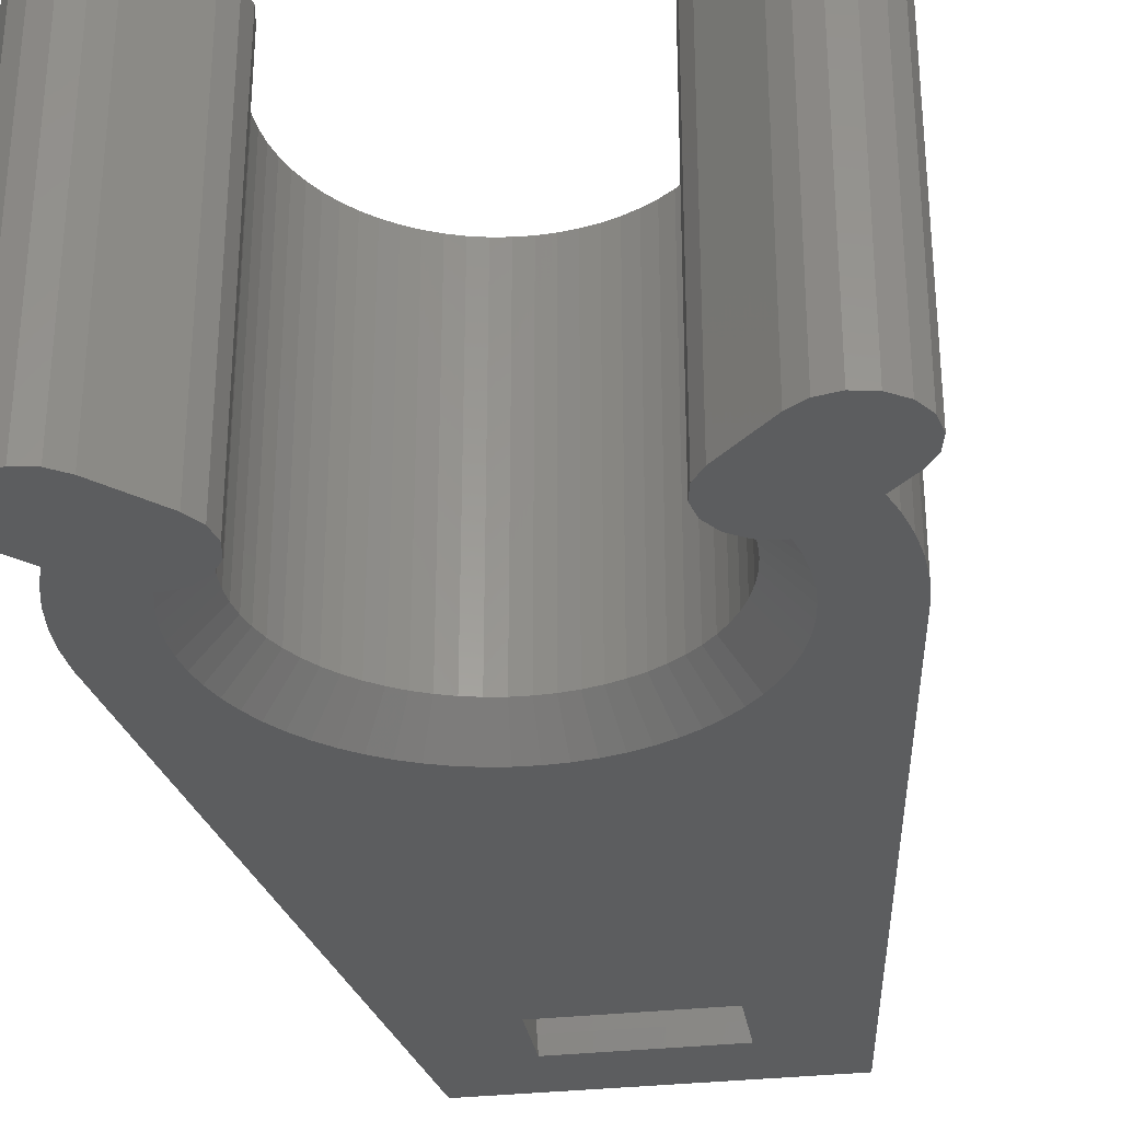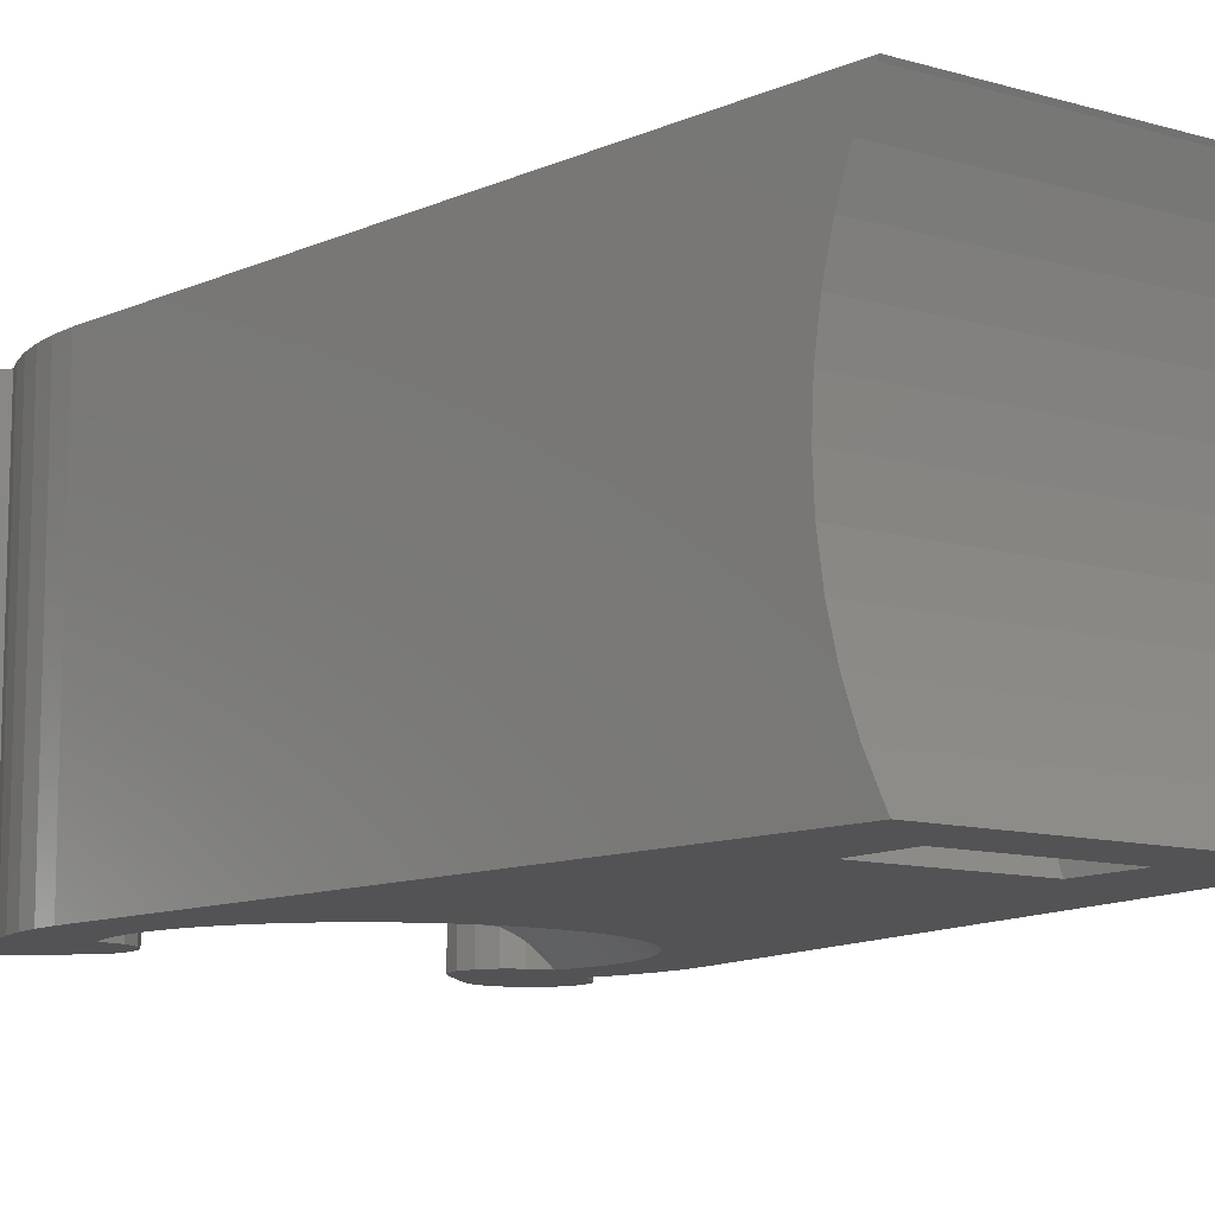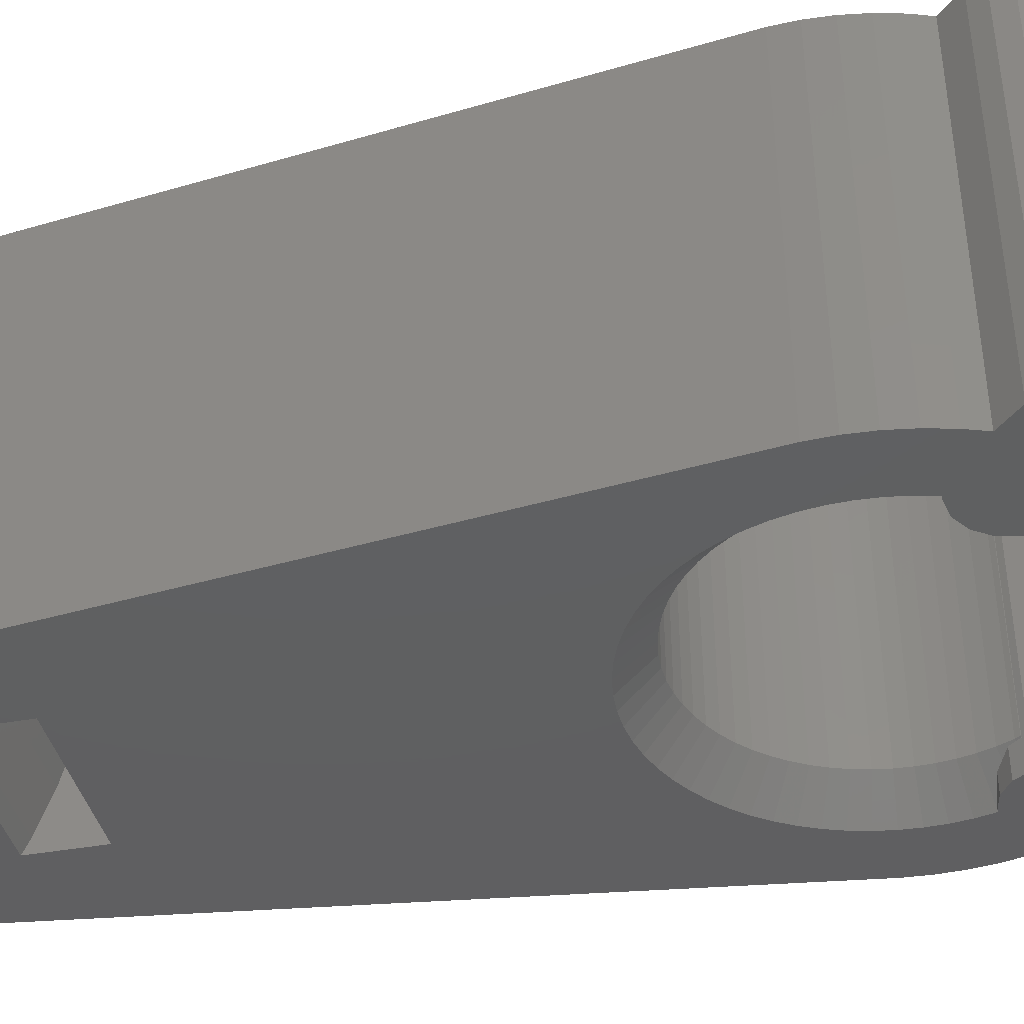
<metadata>
{"format":"stl","ext":"stl","renderer":"f3d","projection":"perspective","resolution":1024,"background":"white","views":[{"elev":-31.0,"azim":-170.7,"up":"+Z"},{"elev":-10.8,"azim":-35.6,"up":"+Z"},{"elev":-39.8,"azim":102.7,"up":"+Z"}]}
</metadata>
<code>
# stl→obj: 336 verts, 672 faces
v -8.343 4.04 12
v -8.457 4.614 12
v -8.343 4.04 0
v -8.457 4.614 0
v -8.343 5.188 0
v -8.017 5.675 0
v -7.531 6 0
v -6.957 6.114 0
v -6.383 6 0
v -5.896 5.675 0
v -4.482 4.261 0
v -4.157 3.774 0
v -4.043 3.2 0
v -4.157 2.626 0
v -4.482 2.139 0
v -4.969 1.814 0
v -5.543 1.7 0
v -5.643 1.72 0
v -5.646 1.713 0
v -5.728 1.384 0
v -5.787 1.151 0
v -2.5 -18.14 0
v -5.203 -2.781 0
v 2.5 -18.14 0
v -7.348 2.884 0
v -5.872 0.5783 0
v -5.888 0.2401 0
v -5.836 0.8161 0
v -5.306 -2.564 0
v -5.047 -22.54 0
v -5.451 -2.258 0
v -5.029 -3.072 0
v -4.906 -3.278 0
v 5.047 -22.54 0
v -4.704 -3.55 0
v -4.561 -3.743 0
v -4.333 -3.994 0
v -4.172 -4.172 0
v -3.921 -4.399 0
v -3.743 -4.561 0
v -3.471 -4.762 0
v -3.278 -4.906 0
v -2.987 -5.08 0
v -2.781 -5.203 0
v -2.475 -5.348 0
v -2.258 -5.451 0
v -1.939 -5.565 0
v -1.713 -5.646 0
v -1.384 -5.728 0
v -1.151 -5.787 0
v -0.8161 -5.836 0
v -0.5783 -5.872 0
v -0.2401 -5.888 0
v 0 -5.9 0
v 0.3382 -5.883 0
v 0.5783 -5.872 0
v 0.9132 -5.822 0
v 1.151 -5.787 0
v 1.479 -5.704 0
v 1.713 -5.646 0
v 2.031 -5.532 0
v 2.258 -5.451 0
v 2.564 -5.306 0
v 2.781 -5.203 0
v 3.072 -5.029 0
v 3.278 -4.906 0
v 3.55 -4.704 0
v 3.743 -4.561 0
v 3.994 -4.333 0
v 4.172 -4.172 0
v 4.399 -3.921 0
v 4.561 -3.743 0
v 4.762 -3.471 0
v 4.906 -3.278 0
v 7.9 0 0
v 5.08 -2.987 0
v 7.862 0.7743 0
v 5.203 -2.781 0
v 5.348 -2.475 0
v 5.451 -2.258 0
v 5.565 -1.939 0
v 5.646 -1.713 0
v 5.728 -1.384 0
v 8.017 5.675 0
v 5.836 -0.8161 0
v 6.957 6.114 0
v 5.787 -1.151 0
v 5.872 -0.5783 0
v 5.888 -0.2401 0
v 5.9 0 0
v 5.883 0.3382 0
v 5.896 5.675 0
v 4.482 2.139 0
v 5.643 1.72 0
v 5.543 1.7 0
v 5.872 0.5783 0
v 5.822 0.9132 0
v 5.787 1.151 0
v 5.704 1.479 0
v 5.646 1.713 0
v 4.969 1.814 0
v 7.348 2.884 0
v 8.343 5.188 0
v 8.457 4.614 0
v 4.157 2.626 0
v 4.043 3.2 0
v 4.157 3.774 0
v 4.482 4.261 0
v 6.383 6 0
v 7.531 6 0
v 7.56 2.293 0
v 8.017 3.554 0
v 8.343 4.04 0
v -7.862 0.7743 0
v -7.9 0 0
v 7.748 1.541 0
v 7.862 -0.7743 0
v -2.5 -20.32 0
v -7.862 -0.7743 0
v -5.9 0 0
v -7.748 1.541 0
v -7.56 2.293 0
v 2.5 -20.32 0
v -5.883 -0.3382 0
v -5.872 -0.5783 0
v -5.822 -0.9132 0
v -5.787 -1.151 0
v -5.704 -1.479 0
v -5.646 -1.713 0
v -5.532 -2.031 0
v -8.017 3.554 0
v -8.343 5.188 12
v -8.017 3.554 12
v -7.348 2.884 12
v 5.047 -22.54 12
v -7.748 1.541 12
v -7.56 2.293 12
v -7.862 0.7743 12
v -7.9 0 12
v -7.862 -0.7743 12
v -5.047 -22.54 12
v 2.5 -18.14 12
v -5.896 5.675 12
v -6.383 6 12
v 4.482 4.261 12
v 4.157 3.774 12
v 8.017 3.554 12
v -4.806 -0.9559 12
v -4.876 -0.4803 12
v -4.876 0.4803 12
v -4.806 0.9559 12
v 2.5 -20.32 12
v -2.5 -20.32 12
v 5.896 5.675 12
v 8.343 5.188 12
v 8.017 5.675 12
v 7.531 6 12
v 6.957 6.114 12
v 6.383 6 12
v -4.157 2.626 12
v -4.043 3.2 12
v 4.043 3.2 12
v 7.348 2.884 12
v 8.343 4.04 12
v 4.157 2.626 12
v 7.56 2.293 12
v 4.239 2.447 12
v 4.321 2.31 12
v 7.748 1.541 12
v 4.266 2.463 12
v 4.527 1.875 12
v 4.689 1.422 12
v 7.862 0.7743 12
v 4.806 0.9559 12
v 7.9 0 12
v 4.876 0.4803 12
v 4.9 0 12
v 7.862 -0.7743 12
v -4.321 -2.31 12
v -4.527 -1.875 12
v -4.157 3.774 12
v -4.482 4.261 12
v 4.876 -0.4803 12
v 4.806 -0.9559 12
v 4.689 -1.422 12
v 4.527 -1.875 12
v 4.321 -2.31 12
v 4.074 -2.722 12
v -4.266 2.463 12
v 3.788 -3.109 12
v -4.321 2.31 12
v 3.465 -3.465 12
v -4.239 2.447 12
v 3.109 -3.788 12
v 2.722 -4.074 12
v 2.31 -4.321 12
v 1.875 -4.527 12
v -4.527 1.875 12
v 1.422 -4.689 12
v 0.9559 -4.806 12
v 0.4803 -4.876 12
v 0 -4.9 12
v -4.689 1.422 12
v -0.4803 -4.876 12
v -0.9559 -4.806 12
v -1.422 -4.689 12
v -1.875 -4.527 12
v -2.31 -4.321 12
v -4.9 0 12
v -2.722 -4.074 12
v -3.109 -3.788 12
v -3.465 -3.465 12
v -4.689 -1.422 12
v -3.788 -3.109 12
v -4.074 -2.722 12
v -6.957 6.114 12
v -7.531 6 12
v -8.017 5.675 12
v -2.5 -18.14 12
v 8.457 4.614 12
v -5.055 -22.48 0.1075
v -5.123 -21.95 1.216
v -5.176 -21.54 2.371
v -5.215 -21.24 3.561
v -5.238 -21.06 4.775
v -5.246 -21 6
v -5.238 -21.06 7.225
v -5.215 -21.24 8.439
v -5.176 -21.54 9.629
v -5.123 -21.95 10.78
v -5.055 -22.48 11.89
v 5.055 -22.48 0.1075
v 5.123 -21.95 1.216
v 5.055 -22.48 11.89
v 5.123 -21.95 10.78
v 5.176 -21.54 9.629
v 5.215 -21.24 8.439
v 5.238 -21.06 7.225
v 5.246 -21 6
v 5.238 -21.06 4.775
v 5.215 -21.24 3.561
v 5.176 -21.54 2.371
v 4.266 2.463 0.9691
v 4.356 2.328 0.9611
v 4.348 2.339 0.9617
v 4.482 2.139 0.9277
v 4.743 1.965 0.7659
v 4.969 1.814 0.6043
v 4.678 2.008 0.8065
v 5.175 1.773 0.424
v 5.543 1.7 0.1017
v 4.689 1.422 1
v 4.806 0.9559 1
v 4.876 0.4803 1
v 4.9 0 1
v 4.876 -0.4803 1
v 4.806 -0.9559 1
v 4.689 -1.422 1
v 4.527 -1.875 1
v 4.321 -2.31 1
v 4.074 -2.722 1
v 3.788 -3.109 1
v 3.465 -3.465 1
v 3.109 -3.788 1
v 2.722 -4.074 1
v 2.31 -4.321 1
v 1.875 -4.527 1
v 1.422 -4.689 1
v 0.9559 -4.806 1
v 0.4803 -4.876 1
v 0 -4.9 1
v -0.4803 -4.876 1
v -0.9559 -4.806 1
v -1.422 -4.689 1
v -1.875 -4.527 1
v -2.31 -4.321 1
v -2.722 -4.074 1
v -3.109 -3.788 1
v -3.465 -3.465 1
v -3.788 -3.109 1
v -4.074 -2.722 1
v -4.321 -2.31 1
v -4.527 -1.875 1
v -4.689 -1.422 1
v -4.806 -0.9559 1
v -4.876 -0.4803 1
v -4.9 0 1
v -4.876 0.4803 1
v -4.806 0.9559 1
v -4.689 1.422 1
v -4.527 1.875 1
v -4.969 1.814 0.6043
v -4.848 1.895 0.691
v -5.543 1.7 0.1017
v -4.482 2.139 0.9277
v -4.743 1.965 0.7659
v -4.356 2.328 0.9611
v -4.266 2.463 0.9691
v -4.363 2.317 0.9591
v -2.5 -17.32 2.781
v -2.5 -19.62 10.21
v -2.5 -19.28 8.829
v -2.5 -19 6
v -2.5 -19.07 7.421
v -2.5 -17.71 1.21
v -2.5 -20.1 11.55
v -2.5 -17.08 4.383
v -2.5 -19.07 4.579
v -2.5 -19.28 3.171
v -2.5 -19.62 1.791
v -2.5 -20.1 0.4511
v -2.5 -17 6
v -2.5 -17.08 7.617
v -2.5 -17.32 9.219
v -2.5 -17.71 10.79
v 2.5 -17.71 1.21
v 2.5 -17.71 10.79
v 2.5 -17.32 9.219
v 2.5 -17.08 7.617
v 2.5 -17 6
v 2.5 -17.08 4.383
v 2.5 -17.32 2.781
v 2.5 -20.1 0.4511
v 2.5 -19.62 1.791
v 2.5 -19.28 3.171
v 2.5 -19.07 4.579
v 2.5 -19.07 7.421
v 2.5 -19 6
v 2.5 -19.28 8.829
v 2.5 -19.62 10.21
v 2.5 -20.1 11.55
v -4.239 2.447 1
v -4.321 2.31 1
v 4.527 1.875 1
v 4.321 2.31 1
v 4.239 2.447 1
f 1 2 3
f 3 2 4
f 4 5 3
f 3 5 6
f 3 6 7
f 3 7 8
f 3 8 9
f 3 9 10
f 3 10 11
f 3 11 12
f 3 12 13
f 3 13 14
f 3 14 15
f 3 15 16
f 3 16 17
f 3 17 18
f 3 18 19
f 19 20 3
f 20 21 3
f 22 23 24
f 25 26 27
f 25 28 26
f 29 30 31
f 23 32 33
f 33 34 23
f 35 34 33
f 36 34 35
f 37 34 36
f 38 39 40
f 38 34 37
f 40 41 42
f 40 34 38
f 42 34 40
f 43 34 42
f 44 45 46
f 44 34 43
f 46 47 48
f 46 34 44
f 48 34 46
f 49 34 48
f 50 34 49
f 51 34 50
f 52 53 54
f 52 34 51
f 54 34 52
f 55 34 54
f 56 57 58
f 56 34 55
f 58 59 60
f 58 34 56
f 60 34 58
f 61 34 60
f 62 34 61
f 63 34 62
f 64 65 66
f 64 34 63
f 66 34 64
f 67 34 66
f 68 34 67
f 69 34 68
f 70 71 72
f 72 73 74
f 74 75 72
f 76 77 74
f 78 79 80
f 81 82 80
f 83 84 82
f 85 86 87
f 88 89 90
f 91 92 90
f 93 94 95
f 96 97 98
f 96 92 91
f 98 99 100
f 98 92 96
f 93 95 101
f 100 92 98
f 102 103 104
f 94 93 105
f 94 105 106
f 94 106 107
f 94 107 108
f 94 92 100
f 108 92 94
f 90 92 109
f 90 109 88
f 88 109 86
f 88 86 85
f 87 86 110
f 87 110 84
f 87 84 83
f 102 84 103
f 111 82 102
f 112 104 113
f 82 84 102
f 111 80 82
f 114 30 115
f 80 111 116
f 80 116 78
f 78 116 77
f 78 77 76
f 77 75 74
f 72 75 117
f 72 117 70
f 70 117 34
f 70 34 69
f 118 34 30
f 23 30 29
f 30 119 115
f 25 27 120
f 31 30 114
f 31 114 121
f 31 121 122
f 21 28 25
f 21 25 3
f 23 22 30
f 22 118 30
f 24 34 123
f 123 34 118
f 23 34 24
f 102 104 112
f 25 120 124
f 25 124 125
f 25 125 126
f 25 126 127
f 25 127 128
f 25 128 129
f 25 129 130
f 25 130 31
f 25 31 122
f 131 3 25
f 132 5 2
f 2 5 4
f 133 1 131
f 131 1 3
f 132 2 1
f 134 132 133
f 133 132 1
f 135 132 134
f 136 134 137
f 138 134 136
f 139 134 138
f 139 140 134
f 140 141 134
f 142 135 134
f 143 144 132
f 145 146 147
f 148 149 132
f 150 151 132
f 152 153 135
f 154 155 156
f 157 158 159
f 160 161 132
f 156 157 154
f 146 162 163
f 147 164 145
f 162 165 166
f 163 147 146
f 167 168 169
f 166 163 162
f 169 166 165
f 169 165 170
f 171 172 173
f 169 170 167
f 173 169 168
f 172 174 175
f 173 168 171
f 176 177 178
f 175 173 172
f 178 175 174
f 179 180 132
f 178 174 176
f 135 178 177
f 181 182 132
f 135 177 183
f 135 183 184
f 135 184 185
f 161 181 132
f 135 185 186
f 135 186 187
f 135 187 188
f 189 160 132
f 135 188 190
f 191 189 132
f 135 190 192
f 191 193 189
f 135 192 194
f 135 194 195
f 135 195 196
f 135 196 197
f 198 191 132
f 135 197 199
f 135 199 200
f 135 200 201
f 135 201 202
f 151 203 132
f 135 202 204
f 203 198 132
f 135 204 205
f 135 205 206
f 135 206 207
f 135 207 208
f 149 209 132
f 135 208 210
f 209 150 132
f 135 210 211
f 135 211 212
f 213 148 132
f 135 212 214
f 180 213 132
f 135 214 215
f 135 179 132
f 135 215 179
f 144 216 132
f 216 217 132
f 217 218 132
f 141 153 134
f 141 135 153
f 153 219 134
f 219 142 134
f 152 135 142
f 159 154 157
f 154 220 155
f 154 164 220
f 154 145 164
f 182 143 132
f 134 133 25
f 25 133 131
f 122 137 25
f 25 137 134
f 121 136 122
f 122 136 137
f 114 138 121
f 121 138 136
f 115 139 114
f 114 139 138
f 115 119 139
f 139 119 140
f 119 30 140
f 140 30 221
f 140 221 222
f 222 223 140
f 223 224 140
f 224 225 140
f 225 226 140
f 226 227 140
f 227 228 140
f 228 229 140
f 229 230 140
f 230 231 140
f 231 141 140
f 30 34 232
f 221 30 232
f 232 34 117
f 233 232 178
f 178 232 117
f 135 234 178
f 234 235 178
f 235 236 178
f 236 237 178
f 237 238 178
f 238 239 178
f 239 240 178
f 240 241 178
f 241 242 178
f 242 233 178
f 178 117 75
f 175 178 75
f 75 77 173
f 175 75 173
f 77 116 169
f 173 77 169
f 116 111 166
f 169 116 166
f 111 102 163
f 166 111 163
f 163 102 112
f 147 163 112
f 147 112 113
f 164 147 113
f 164 113 104
f 220 164 104
f 104 103 155
f 220 104 155
f 103 84 156
f 155 103 156
f 110 157 84
f 84 157 156
f 86 158 110
f 110 158 157
f 109 159 86
f 86 159 158
f 92 154 109
f 109 154 159
f 108 145 92
f 92 145 154
f 107 146 108
f 108 146 145
f 106 162 107
f 107 162 146
f 106 105 162
f 162 105 165
f 170 165 243
f 105 93 244
f 105 244 245
f 105 245 243
f 105 243 165
f 244 93 246
f 246 93 101
f 247 246 248
f 248 246 101
f 249 246 247
f 248 101 95
f 250 248 251
f 251 248 95
f 251 95 94
f 251 94 100
f 251 100 252
f 251 252 250
f 99 253 100
f 100 253 252
f 99 98 253
f 97 254 98
f 98 254 253
f 97 96 254
f 91 255 96
f 96 255 254
f 91 90 255
f 90 89 255
f 255 89 256
f 89 88 256
f 88 85 256
f 256 85 257
f 85 87 257
f 87 83 257
f 257 83 258
f 83 82 258
f 82 81 258
f 258 81 259
f 81 80 259
f 80 79 259
f 259 79 260
f 79 78 260
f 78 76 260
f 260 76 261
f 76 74 261
f 74 73 261
f 261 73 262
f 73 72 262
f 72 71 262
f 262 71 263
f 71 70 263
f 70 69 263
f 263 69 264
f 69 68 264
f 68 67 264
f 264 67 265
f 67 66 265
f 66 65 265
f 265 65 266
f 65 64 266
f 64 63 266
f 266 63 267
f 63 62 267
f 62 61 267
f 267 61 268
f 61 60 268
f 60 59 268
f 268 59 269
f 59 58 269
f 58 57 269
f 269 57 270
f 57 56 270
f 56 55 270
f 270 55 271
f 271 55 54
f 54 53 271
f 271 53 272
f 272 53 52
f 52 51 272
f 272 51 273
f 273 51 50
f 50 49 273
f 273 49 274
f 274 49 48
f 274 48 275
f 275 48 47
f 275 47 46
f 275 46 276
f 276 46 45
f 276 45 44
f 276 44 277
f 277 44 43
f 277 43 42
f 277 42 278
f 278 42 41
f 278 41 40
f 278 40 279
f 279 40 39
f 279 39 38
f 279 38 280
f 280 38 37
f 280 37 36
f 280 36 281
f 281 36 35
f 281 35 33
f 281 33 282
f 282 33 32
f 282 32 23
f 282 23 283
f 283 23 29
f 283 29 31
f 283 31 284
f 284 31 130
f 284 130 129
f 284 129 285
f 285 129 128
f 285 128 127
f 285 127 286
f 286 127 126
f 286 126 125
f 286 125 287
f 287 125 124
f 287 124 120
f 27 288 287
f 120 27 287
f 26 288 27
f 289 288 28
f 28 288 26
f 21 289 28
f 290 289 20
f 20 289 21
f 19 290 20
f 291 292 293
f 294 292 291
f 294 291 290
f 294 290 18
f 290 19 18
f 17 294 18
f 16 292 294
f 17 16 294
f 15 295 296
f 292 15 293
f 293 15 296
f 16 15 292
f 14 160 189
f 297 14 298
f 298 14 189
f 299 14 297
f 295 14 299
f 15 14 295
f 13 161 160
f 14 13 160
f 181 161 13
f 12 181 13
f 182 181 12
f 11 182 12
f 182 11 143
f 143 11 10
f 143 10 144
f 144 10 9
f 144 9 216
f 216 9 8
f 216 8 217
f 217 8 7
f 217 7 218
f 218 7 6
f 218 6 132
f 132 6 5
f 300 301 302
f 303 22 304
f 304 305 302
f 306 301 307
f 308 22 303
f 309 22 308
f 310 22 309
f 311 22 310
f 118 22 311
f 22 305 304
f 305 300 302
f 300 307 301
f 307 312 306
f 312 313 306
f 313 314 306
f 314 315 306
f 315 219 306
f 219 153 306
f 22 24 316
f 305 22 316
f 317 318 142
f 142 318 319
f 142 319 320
f 142 320 321
f 142 321 322
f 142 322 316
f 142 316 24
f 323 24 123
f 324 24 323
f 325 24 324
f 326 24 325
f 142 24 326
f 327 142 328
f 142 327 329
f 329 330 142
f 330 331 142
f 331 152 142
f 328 142 326
f 311 323 118
f 118 323 123
f 193 332 189
f 189 332 298
f 332 193 191
f 333 332 191
f 333 191 198
f 291 333 198
f 291 198 203
f 290 291 203
f 290 203 151
f 289 290 151
f 289 151 150
f 288 289 150
f 288 150 209
f 287 288 209
f 209 149 286
f 287 209 286
f 149 148 285
f 286 149 285
f 148 213 284
f 285 148 284
f 213 180 283
f 284 213 283
f 180 179 282
f 283 180 282
f 179 215 281
f 282 179 281
f 215 214 280
f 281 215 280
f 214 212 279
f 280 214 279
f 211 278 212
f 212 278 279
f 210 277 211
f 211 277 278
f 208 276 210
f 210 276 277
f 207 275 208
f 208 275 276
f 206 274 207
f 207 274 275
f 205 273 206
f 206 273 274
f 204 272 205
f 205 272 273
f 202 271 204
f 204 271 272
f 201 270 202
f 202 270 271
f 200 269 201
f 201 269 270
f 199 268 200
f 200 268 269
f 197 267 199
f 199 267 268
f 196 266 197
f 197 266 267
f 195 265 196
f 196 265 266
f 194 264 195
f 195 264 265
f 192 263 194
f 194 263 264
f 190 262 192
f 192 262 263
f 188 261 190
f 190 261 262
f 187 260 188
f 188 260 261
f 186 259 187
f 187 259 260
f 185 258 186
f 186 258 259
f 184 257 185
f 185 257 258
f 183 256 184
f 184 256 257
f 177 255 183
f 183 255 256
f 177 176 255
f 255 176 254
f 176 174 254
f 254 174 253
f 174 172 253
f 253 172 252
f 172 171 252
f 252 171 334
f 171 168 334
f 334 168 335
f 168 167 335
f 335 167 336
f 170 243 167
f 167 243 336
f 234 135 141
f 231 234 141
f 153 152 306
f 306 152 331
f 315 317 142
f 219 315 142
f 235 234 231
f 230 235 231
f 236 235 230
f 229 236 230
f 237 236 229
f 228 237 229
f 238 237 228
f 227 238 228
f 239 238 227
f 226 239 227
f 225 240 239
f 226 225 239
f 224 241 240
f 225 224 240
f 223 242 241
f 224 223 241
f 222 233 242
f 223 222 242
f 221 232 233
f 222 221 233
f 245 335 243
f 243 335 336
f 245 244 335
f 246 249 334
f 246 334 244
f 334 335 244
f 249 247 334
f 248 250 252
f 248 252 247
f 252 334 247
f 299 333 295
f 295 333 291
f 295 291 296
f 296 291 293
f 297 333 299
f 332 333 298
f 298 333 297
f 306 331 301
f 301 331 330
f 314 318 317
f 315 314 317
f 313 319 318
f 314 313 318
f 312 320 319
f 313 312 319
f 307 321 320
f 312 307 320
f 300 322 321
f 307 300 321
f 305 316 322
f 300 305 322
f 310 324 311
f 311 324 323
f 309 325 310
f 310 325 324
f 308 326 309
f 309 326 325
f 303 328 308
f 308 328 326
f 304 327 303
f 303 327 328
f 302 329 304
f 304 329 327
f 301 330 302
f 302 330 329

</code>
